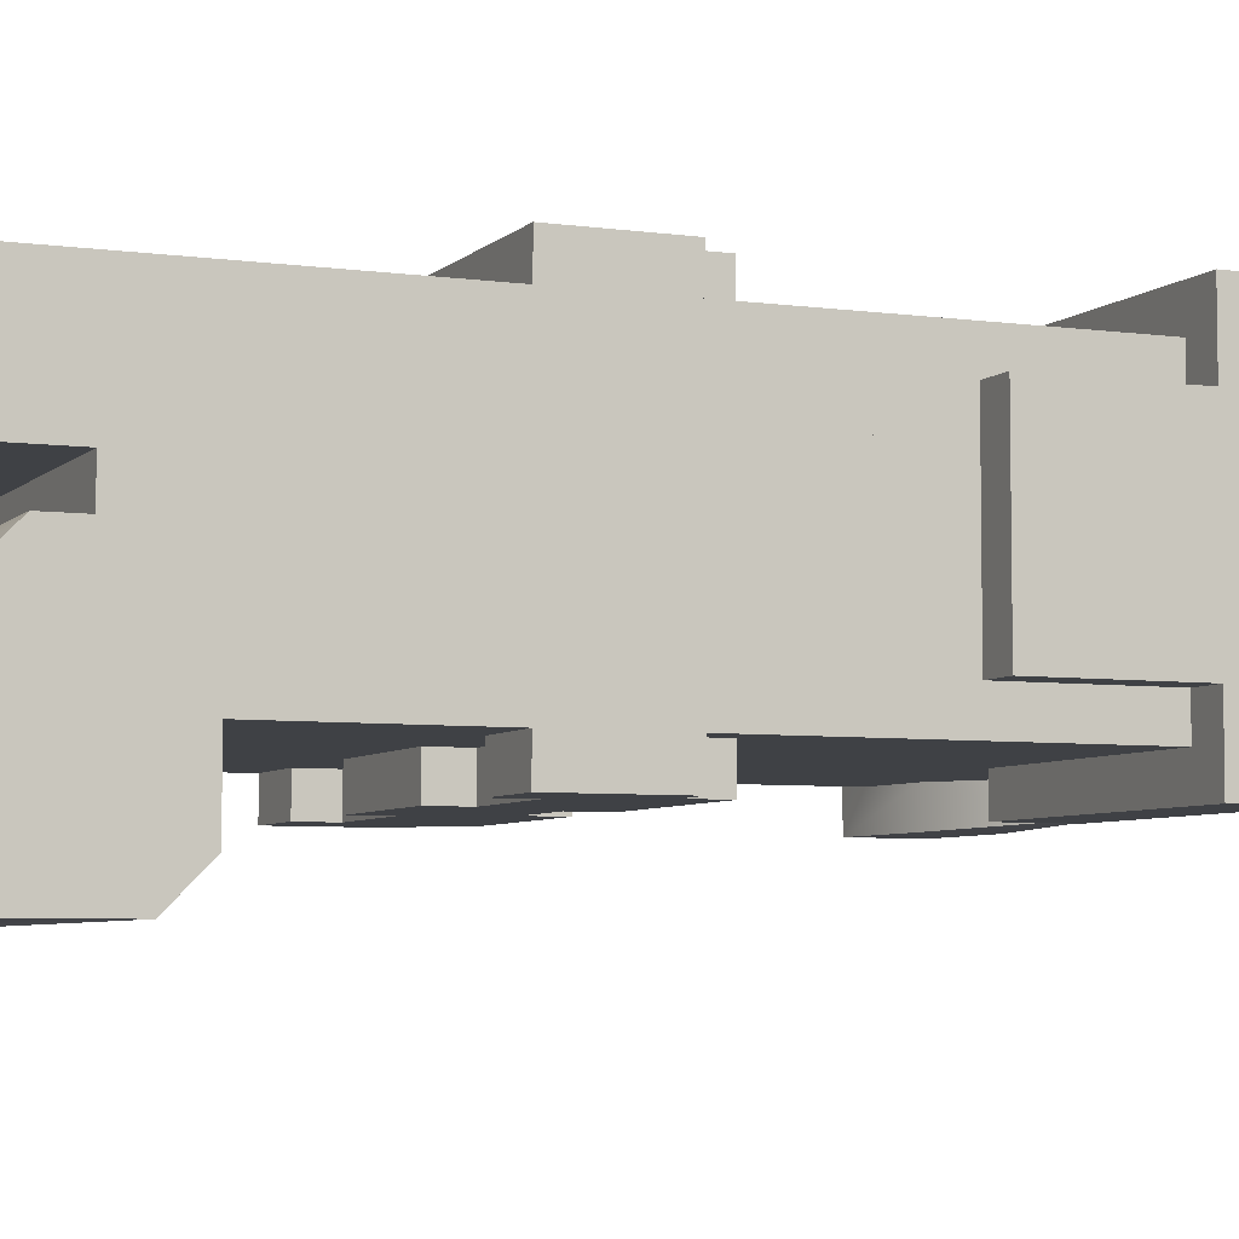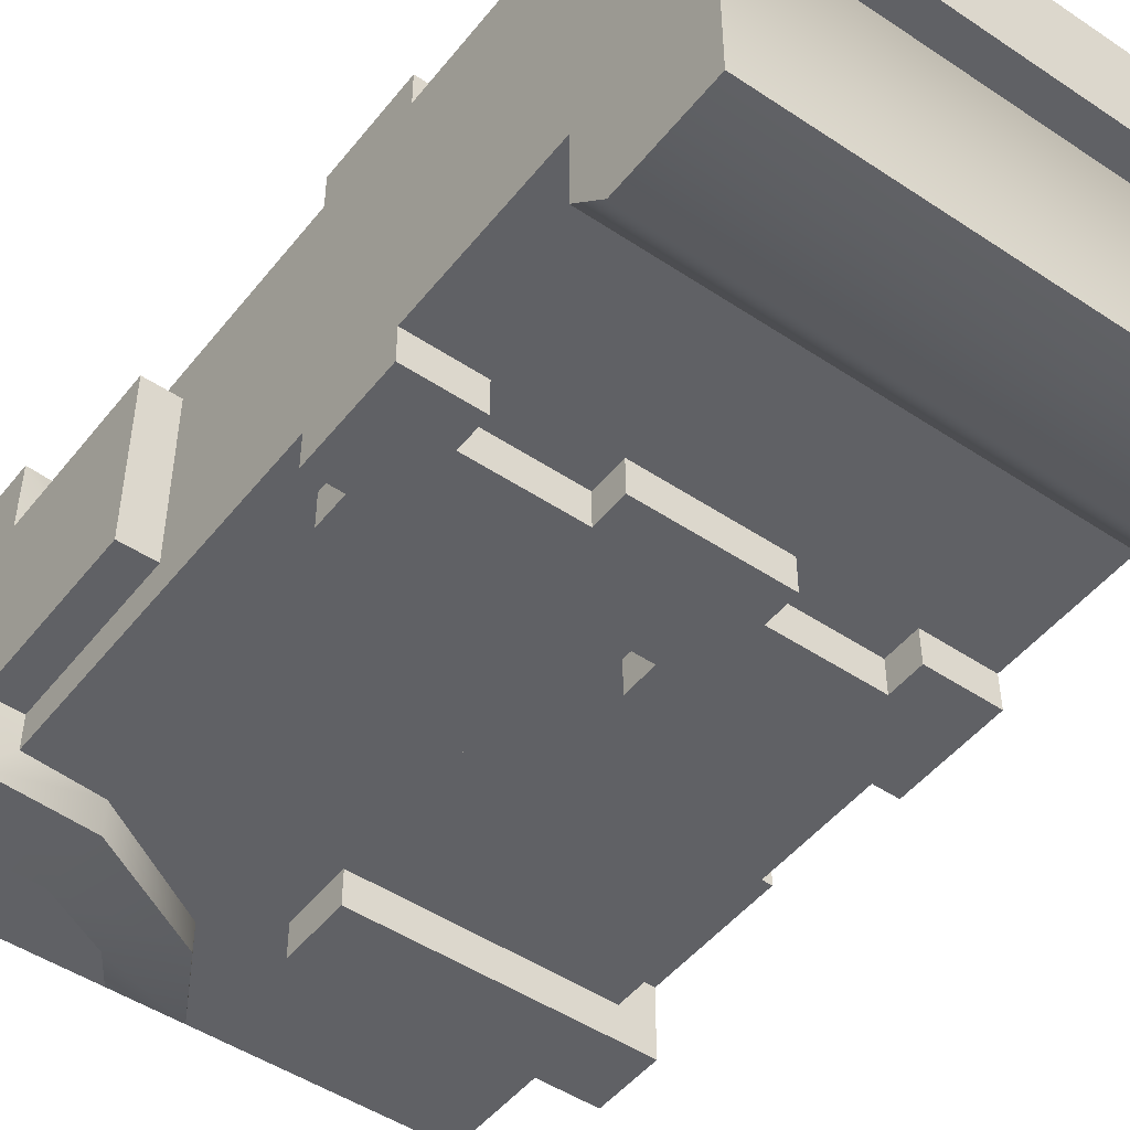
<metadata>
{"format":"obj","ext":"obj","renderer":"f3d","projection":"perspective","resolution":1024,"background":"white","views":[{"elev":-5.6,"azim":-113.3,"up":"+Y"},{"elev":-48.5,"azim":143.3,"up":"+Y"}]}
</metadata>
<code>
g avatar_diligent_novice_legs_mesh
v 0.2499 -0.1406 0.6873
v 0.2499 -0.0781 0.7498
v 0.2499 -0.0781 0.6873
v 0.2499 -0.1406 0.7498
v 0.2499 -0.0781 0.5311
v 0.2499 0.07811 0.7811
v 0.2499 0.07811 0.5311
v 0.2499 -0.0781 0.7811
v 0.2187 0.1094 0.2812
v 0.2187 0.1406 0.3749
v 0.2187 0.1406 0.2812
v 0.2187 0.1094 0.3749
v 0.2187 -0.1406 0.2812
v 0.2187 -0.1093 0.3749
v 0.2187 -0.1093 0.2812
v 0.2187 -0.1406 0.3749
v 0.1875 0.1094 0.3749
v 0.1875 0.1406 0.4062
v 0.1875 0.1406 0.3749
v 0.1875 0.1094 0.4062
v 0.1875 -0.1406 0.3749
v 0.1875 -0.1093 0.4062
v 0.1875 -0.1093 0.3749
v 0.1875 -0.1406 0.4062
v 0.09389 -0.1093 0.7914
v 0.1562 -0.1406 0.7532
v 0.09389 -0.133 0.7914
v 0.1562 -0.1093 0.7532
v 0.06237 -0.1093 0.8435
v 0.06248 -0.1406 0.2812
v 0.06248 -0.1093 0.3124
v 0.06248 -0.1093 0.2812
v 0.06248 -0.1406 0.3124
v -8.405e-09 0.1094 0.2812
v 7.076e-09 0.1406 0.3749
v 7.076e-09 0.1406 0.2812
v -8.405e-09 0.1094 0.3749
v -4.614e-08 -0.1406 0.2812
v -4.143e-08 -0.1093 0.3749
v -4.143e-08 -0.1093 0.2812
v -4.614e-08 -0.1406 0.3749
v -8.405e-09 0.1094 0.6561
v 7.076e-09 0.1406 0.7186
v 7.076e-09 0.1406 0.6561
v -8.405e-09 0.1094 0.7186
v -4.614e-08 -0.1406 0.6561
v -4.143e-08 -0.1093 0.7186
v -4.143e-08 -0.1093 0.6561
v -4.614e-08 -0.1406 0.7186
v -0.03124 0.1094 0.3749
v -0.03124 0.1406 0.4062
v -0.03124 0.1406 0.3749
v -0.03124 0.1094 0.4062
v -0.03124 -0.1406 0.3749
v -0.03124 -0.1093 0.4062
v -0.03124 -0.1093 0.3749
v -0.03124 -0.1406 0.4062
v -0.1562 -0.1406 0.2812
v -0.1562 -0.1093 0.3124
v -0.1562 -0.1093 0.2812
v -0.1562 -0.1406 0.3124
v 0.2187 0.01563 0.06248
v 0.2187 0.1094 0
v 0.2187 0.01563 0
v 0.2187 0.1094 0.4686
v 0.2187 -0.01562 0.06248
v 0.2187 -0.1093 0.125
v 0.2187 -0.1093 0.4686
v 0.2187 -0.2031 0.09373
v 0.2187 -0.1718 0.125
v 0.2187 -0.01562 0.03124
v 0.2187 -0.2031 0
v 0.2187 -0.04686 0
v -1.179e-08 0.01563 0.06248
v -8.405e-09 0.1094 0
v -1.179e-08 0.01563 0
v -8.405e-09 0.1094 0.4686
v -2.727e-08 -0.01562 0.06248
v -4.143e-08 -0.1093 0.125
v -4.143e-08 -0.1093 0.4686
v -4.482e-08 -0.2031 0.09373
v -5.086e-08 -0.1718 0.125
v -2.727e-08 -0.01562 0.03124
v -4.482e-08 -0.2031 0
v -3.199e-08 -0.04686 0
v 0.2187 -0.1093 0.4686
v 0.2187 0.1094 0.8435
v 0.2187 0.1094 0.4686
v 0.2187 -0.1093 0.8435
v -4.143e-08 -0.1093 0.4686
v -8.405e-09 0.1094 0.8435
v -8.405e-09 0.1094 0.4686
v -4.143e-08 -0.1093 0.8435
v 0.1562 -0.1093 0.3124
v 0.1562 -0.1406 0.2812
v 0.1562 -0.1093 0.2812
v 0.1562 -0.1406 0.3124
v 0.04839 -0.1352 0.7548
v 0.1528 -0.1093 0.6924
v 0.04839 -0.1093 0.7548
v 0.1528 -0.1406 0.6924
v -4.768e-08 -0.1093 0.8435
v 0.03124 0.1406 0.4062
v 0.03124 0.1094 0.3749
v 0.03124 0.1406 0.3749
v 0.03124 0.1094 0.4062
v 0.03124 -0.1093 0.4062
v 0.03124 -0.1406 0.3749
v 0.03124 -0.1093 0.3749
v 0.03124 -0.1406 0.4062
v 7.076e-09 0.1406 0.3749
v 2.359e-09 0.1094 0.2812
v 7.076e-09 0.1406 0.2812
v 2.359e-09 0.1094 0.3749
v -4.143e-08 -0.1093 0.3749
v -4.614e-08 -0.1406 0.2812
v -4.143e-08 -0.1093 0.2812
v -4.614e-08 -0.1406 0.3749
v -0.06248 -0.1093 0.3124
v -0.06248 -0.1406 0.2812
v -0.06248 -0.1093 0.2812
v -0.06248 -0.1406 0.3124
v -0.1875 0.1406 0.4062
v -0.1875 0.1094 0.3749
v -0.1875 0.1406 0.3749
v -0.1875 0.1094 0.4062
v -0.1875 -0.1093 0.4062
v -0.1875 -0.1406 0.3749
v -0.1875 -0.1093 0.3749
v -0.1875 -0.1406 0.4062
v -0.2187 0.1406 0.3749
v -0.2187 0.1094 0.2812
v -0.2187 0.1406 0.2812
v -0.2187 0.1094 0.3749
v -0.2187 -0.1093 0.3749
v -0.2187 -0.1406 0.2812
v -0.2187 -0.1093 0.2812
v -0.2187 -0.1406 0.3749
v -0.2499 0.1406 0.7186
v -0.2499 0.07811 0.6561
v -0.2499 0.1406 0.6561
v -0.2499 0.07811 0.7186
v -0.2499 -0.0781 0.7186
v -0.2499 -0.1406 0.6561
v -0.2499 -0.0781 0.6561
v -0.2499 -0.1406 0.7186
v -0.2499 0.07811 0.7498
v -0.2499 -0.0781 0.5311
v -0.2499 0.07811 0.5311
v -0.2499 -0.0781 0.7498
v -4.143e-08 -0.1093 0.125
v 2.359e-09 0.1094 0.4686
v -4.143e-08 -0.1093 0.4686
v -1.651e-08 -0.01562 0.06248
v -1.179e-08 0.01563 0.06248
v 2.359e-09 0.1094 0
v -1.179e-08 0.01563 0
v -5.086e-08 -0.1718 0.125
v -2.123e-08 -0.04686 0
v -1.651e-08 -0.01562 0.03124
v -4.482e-08 -0.2031 0
v -4.482e-08 -0.2031 0.09373
v -0.2187 -0.1093 0.125
v -0.2187 0.1094 0.4686
v -0.2187 -0.1093 0.4686
v -0.2187 -0.01562 0.06248
v -0.2187 0.01563 0.06248
v -0.2187 0.1094 0
v -0.2187 0.01563 0
v -0.2187 -0.04686 0
v -0.2187 -0.01562 0.03124
v -0.2187 -0.1718 0.125
v -0.2187 -0.2031 0
v -0.2187 -0.2031 0.09373
v 2.359e-09 0.1094 0.8435
v -4.143e-08 -0.1093 0.4686
v 2.359e-09 0.1094 0.4686
v -4.143e-08 -0.1093 0.8435
v -0.2187 0.1094 0.8435
v -0.2187 -0.1093 0.4686
v -0.2187 0.1094 0.4686
v -0.2187 -0.1093 0.8435
v 7.076e-09 0.1406 0.2812
v 0.03124 0.1406 0.3749
v 7.076e-09 0.1406 0.3749
v 0.2187 0.1406 0.2812
v 0.1875 0.1406 0.3749
v 0.2187 0.1406 0.3749
v 0.1875 0.1406 0.4062
v 0.03124 0.1406 0.4062
v -0.2187 0.1406 0.2812
v -0.1875 0.1406 0.3749
v -0.2187 0.1406 0.3749
v -0.03124 0.1406 0.3749
v 7.076e-09 0.1406 0.2812
v 7.076e-09 0.1406 0.3749
v -0.03124 0.1406 0.4062
v -0.1875 0.1406 0.4062
v 0.2187 0.1094 0.4686
v 2.359e-09 0.1094 0
v 0.2187 0.1094 0
v 2.359e-09 0.1094 0.4686
v -8.405e-09 0.1094 0.4686
v -0.2187 0.1094 0
v -8.405e-09 0.1094 0
v -0.2187 0.1094 0.4686
v 0.2187 0.1094 0.8435
v 2.359e-09 0.1094 0.4686
v 0.2187 0.1094 0.4686
v 2.359e-09 0.1094 0.8435
v -8.405e-09 0.1094 0.8435
v -0.2187 0.1094 0.4686
v -8.405e-09 0.1094 0.4686
v -0.2187 0.1094 0.8435
v 0.2187 -0.01562 0.06248
v -1.651e-08 -0.01562 0.03124
v 0.2187 -0.01562 0.03124
v -1.651e-08 -0.01562 0.06248
v -2.123e-08 -0.04686 0
v 0.2187 -0.04686 0
v 0.2187 -0.2031 0
v -4.482e-08 -0.2031 0
v -2.727e-08 -0.01562 0.06248
v -0.2187 -0.01562 0.03124
v -2.727e-08 -0.01562 0.03124
v -0.2187 -0.01562 0.06248
v -0.2187 -0.04686 0
v -3.199e-08 -0.04686 0
v -4.482e-08 -0.2031 0
v -0.2187 -0.2031 0
v 7.076e-09 0.1406 0.7186
v -0.2499 0.1406 0.6561
v 7.076e-09 0.1406 0.6561
v -0.2499 0.1406 0.7186
v 0.2499 0.07811 0.7811
v 0.2187 0.07811 0.5311
v 0.2499 0.07811 0.5311
v 0.2187 0.07811 0.7811
v -0.2187 0.07811 0.7498
v -0.2499 0.07811 0.5311
v -0.2187 0.07811 0.5311
v -0.2499 0.07811 0.7498
v -1.179e-08 0.01563 0
v 0.2187 0.01563 0.06248
v 0.2187 0.01563 0
v -1.179e-08 0.01563 0.06248
v -0.2187 0.01563 0
v -1.179e-08 0.01563 0.06248
v -1.179e-08 0.01563 0
v -0.2187 0.01563 0.06248
v -4.143e-08 -0.1093 0.125
v 0.2187 -0.1093 0.4686
v 0.2187 -0.1093 0.125
v -4.143e-08 -0.1093 0.4686
v -0.2187 -0.1093 0.125
v -4.143e-08 -0.1093 0.4686
v -4.143e-08 -0.1093 0.125
v -0.2187 -0.1093 0.4686
v -4.143e-08 -0.1093 0.4686
v 0.2187 -0.1093 0.8435
v 0.2187 -0.1093 0.4686
v -4.143e-08 -0.1093 0.8435
v -0.2187 -0.1093 0.4686
v -4.143e-08 -0.1093 0.8435
v -4.143e-08 -0.1093 0.4686
v -0.2187 -0.1093 0.8435
v 0.03124 -0.1406 0.3749
v -4.614e-08 -0.1406 0.2812
v -4.614e-08 -0.1406 0.3749
v 0.06248 -0.1406 0.3124
v 0.06248 -0.1406 0.2812
v 0.1875 -0.1406 0.3749
v 0.1562 -0.1406 0.3124
v 0.2187 -0.1406 0.2812
v 0.1562 -0.1406 0.2812
v 0.2187 -0.1406 0.3749
v 0.03124 -0.1406 0.4062
v 0.1875 -0.1406 0.4062
v -0.06248 -0.1406 0.3124
v -4.614e-08 -0.1406 0.2812
v -0.06248 -0.1406 0.2812
v -0.03124 -0.1406 0.3749
v -4.614e-08 -0.1406 0.3749
v -0.1562 -0.1406 0.3124
v -0.1875 -0.1406 0.3749
v -0.03124 -0.1406 0.4062
v -0.1875 -0.1406 0.4062
v -0.2187 -0.1406 0.2812
v -0.2187 -0.1406 0.3749
v -0.1562 -0.1406 0.2812
v -5.086e-08 -0.1718 0.125
v 0.2187 -0.2031 0.09373
v -4.482e-08 -0.2031 0.09373
v 0.2187 -0.1718 0.125
v -4.482e-08 -0.2031 0
v 0.2187 -0.2031 0
v -4.143e-08 -0.1093 0.125
v 0.2187 -0.1093 0.125
v -0.2187 -0.1718 0.125
v -4.482e-08 -0.2031 0.09373
v -0.2187 -0.2031 0.09373
v -5.086e-08 -0.1718 0.125
v -0.2187 -0.2031 0
v -4.482e-08 -0.2031 0
v -0.2187 -0.1093 0.125
v -4.143e-08 -0.1093 0.125
v 0.2499 -0.1406 0.6873
v 0.1562 -0.1406 0.7532
v 0.2499 -0.1406 0.7498
v 0.1528 -0.1406 0.6924
v 0.04839 -0.1352 0.7548
v 0.09389 -0.133 0.7914
v -4.768e-08 -0.1093 0.8435
v 0.06237 -0.1093 0.8435
v -0.2499 -0.1406 0.6561
v -4.614e-08 -0.1406 0.7186
v -4.614e-08 -0.1406 0.6561
v -0.2499 -0.1406 0.7186
v 0.2187 -0.0781 0.5311
v 0.2499 -0.0781 0.7811
v 0.2499 -0.0781 0.5311
v 0.2187 -0.0781 0.7811
v -0.2499 -0.0781 0.5311
v -0.2187 -0.0781 0.7498
v -0.2187 -0.0781 0.5311
v -0.2499 -0.0781 0.7498
v 2.359e-09 0.1094 0
v 0.2187 0.01563 0
v 0.2187 0.1094 0
v -1.179e-08 0.01563 0
v -0.2187 0.1094 0
v -1.179e-08 0.01563 0
v -8.405e-09 0.1094 0
v -0.2187 0.01563 0
v -1.179e-08 0.01563 0.06248
v 0.2187 -0.01562 0.06248
v 0.2187 0.01563 0.06248
v -1.651e-08 -0.01562 0.06248
v -0.2187 0.01563 0.06248
v -2.727e-08 -0.01562 0.06248
v -1.179e-08 0.01563 0.06248
v -0.2187 -0.01562 0.06248
v 7.076e-09 0.1406 0.2812
v 0.2187 0.1094 0.2812
v 0.2187 0.1406 0.2812
v 2.359e-09 0.1094 0.2812
v -0.2187 0.1406 0.2812
v -8.405e-09 0.1094 0.2812
v 7.076e-09 0.1406 0.2812
v -0.2187 0.1094 0.2812
v 0.1562 -0.1093 0.2812
v 0.2187 -0.1406 0.2812
v 0.2187 -0.1093 0.2812
v 0.1562 -0.1406 0.2812
v -4.143e-08 -0.1093 0.2812
v 0.06248 -0.1406 0.2812
v 0.06248 -0.1093 0.2812
v -4.614e-08 -0.1406 0.2812
v -0.06248 -0.1093 0.2812
v -4.614e-08 -0.1406 0.2812
v -4.143e-08 -0.1093 0.2812
v -0.06248 -0.1406 0.2812
v -0.2187 -0.1093 0.2812
v -0.1562 -0.1406 0.2812
v -0.1562 -0.1093 0.2812
v -0.2187 -0.1406 0.2812
v 0.06248 -0.1093 0.3124
v 0.1562 -0.1406 0.3124
v 0.1562 -0.1093 0.3124
v 0.06248 -0.1406 0.3124
v -0.1562 -0.1093 0.3124
v -0.06248 -0.1406 0.3124
v -0.06248 -0.1093 0.3124
v -0.1562 -0.1406 0.3124
v 2.359e-09 0.1094 0.4686
v 0.2187 -0.1093 0.4686
v 0.2187 0.1094 0.4686
v -4.143e-08 -0.1093 0.4686
v -0.2187 0.1094 0.4686
v -4.143e-08 -0.1093 0.4686
v -8.405e-09 0.1094 0.4686
v -0.2187 -0.1093 0.4686
v 0.2187 0.07811 0.5311
v 0.2499 -0.0781 0.5311
v 0.2499 0.07811 0.5311
v 0.2187 -0.0781 0.5311
v -0.2499 0.07811 0.5311
v -0.2187 -0.0781 0.5311
v -0.2187 0.07811 0.5311
v -0.2499 -0.0781 0.5311
v -0.2499 0.1406 0.6561
v -8.405e-09 0.1094 0.6561
v 7.076e-09 0.1406 0.6561
v -0.2187 0.1094 0.6561
v -0.2187 0.07811 0.6561
v -0.2499 0.07811 0.6561
v -0.2499 -0.0781 0.6561
v -0.2187 -0.1093 0.6561
v -0.2187 -0.0781 0.6561
v -0.2499 -0.1406 0.6561
v -4.614e-08 -0.1406 0.6561
v -4.143e-08 -0.1093 0.6561
v 0.2187 -0.1093 0.6873
v 0.2499 -0.0781 0.6873
v 0.2187 -0.0781 0.6873
v 0.2499 -0.1406 0.6873
v 0.1528 -0.1093 0.6924
v 0.1528 -0.1406 0.6924
v 0.2187 0.1094 0.3749
v 0.1875 0.1406 0.3749
v 0.2187 0.1406 0.3749
v 0.1875 0.1094 0.3749
v 0.03124 0.1094 0.3749
v 7.076e-09 0.1406 0.3749
v 0.03124 0.1406 0.3749
v 2.359e-09 0.1094 0.3749
v -8.405e-09 0.1094 0.3749
v -0.03124 0.1406 0.3749
v 7.076e-09 0.1406 0.3749
v -0.03124 0.1094 0.3749
v -0.1875 0.1094 0.3749
v -0.2187 0.1406 0.3749
v -0.1875 0.1406 0.3749
v -0.2187 0.1094 0.3749
v 0.2187 -0.1406 0.3749
v 0.1875 -0.1093 0.3749
v 0.2187 -0.1093 0.3749
v 0.1875 -0.1406 0.3749
v 0.03124 -0.1406 0.3749
v -4.143e-08 -0.1093 0.3749
v 0.03124 -0.1093 0.3749
v -4.614e-08 -0.1406 0.3749
v -4.614e-08 -0.1406 0.3749
v -0.03124 -0.1093 0.3749
v -4.143e-08 -0.1093 0.3749
v -0.03124 -0.1406 0.3749
v -0.1875 -0.1406 0.3749
v -0.2187 -0.1093 0.3749
v -0.1875 -0.1093 0.3749
v -0.2187 -0.1406 0.3749
v 0.1875 0.1094 0.4062
v 0.03124 0.1406 0.4062
v 0.1875 0.1406 0.4062
v 0.03124 0.1094 0.4062
v -0.03124 0.1094 0.4062
v -0.1875 0.1406 0.4062
v -0.03124 0.1406 0.4062
v -0.1875 0.1094 0.4062
v 0.1875 -0.1406 0.4062
v 0.03124 -0.1093 0.4062
v 0.1875 -0.1093 0.4062
v 0.03124 -0.1406 0.4062
v -0.03124 -0.1406 0.4062
v -0.1875 -0.1093 0.4062
v -0.03124 -0.1093 0.4062
v -0.1875 -0.1406 0.4062
v 0.2187 -0.1093 0.4686
v 2.359e-09 0.1094 0.4686
v 0.2187 0.1094 0.4686
v -4.143e-08 -0.1093 0.4686
v -4.143e-08 -0.1093 0.4686
v -0.2187 0.1094 0.4686
v -8.405e-09 0.1094 0.4686
v -0.2187 -0.1093 0.4686
v -8.405e-09 0.1094 0.7186
v -0.2499 0.1406 0.7186
v 7.076e-09 0.1406 0.7186
v -0.2187 0.1094 0.7186
v -0.2187 0.07811 0.7186
v -0.2499 0.07811 0.7186
v -0.2187 -0.1093 0.7186
v -0.2499 -0.0781 0.7186
v -0.2187 -0.0781 0.7186
v -0.2499 -0.1406 0.7186
v -4.614e-08 -0.1406 0.7186
v -4.143e-08 -0.1093 0.7186
v 0.2499 -0.0781 0.7498
v 0.2187 -0.1093 0.7498
v 0.2187 -0.0781 0.7498
v 0.2499 -0.1406 0.7498
v 0.1562 -0.1093 0.7532
v 0.1562 -0.1406 0.7532
v -0.2187 -0.0781 0.7498
v -0.2499 0.07811 0.7498
v -0.2187 0.07811 0.7498
v -0.2499 -0.0781 0.7498
v 0.2499 -0.0781 0.7811
v 0.2187 0.07811 0.7811
v 0.2499 0.07811 0.7811
v 0.2187 -0.0781 0.7811
v 0.2187 -0.1093 0.8435
v 2.359e-09 0.1094 0.8435
v 0.2187 0.1094 0.8435
v -4.143e-08 -0.1093 0.8435
v -4.143e-08 -0.1093 0.8435
v -0.2187 0.1094 0.8435
v -8.405e-09 0.1094 0.8435
v -0.2187 -0.1093 0.8435
v 0.2499 0.1406 0.6873
v 0.2499 0.07811 0.7498
v 0.2499 0.1406 0.7498
v 0.2499 0.07811 0.6873
v 0.09389 0.1094 0.7914
v 0.1562 0.1406 0.7532
v 0.1562 0.1094 0.7532
v 0.09389 0.129 0.7914
v 0.06237 0.1094 0.8435
v 0.04839 0.1346 0.7548
v 0.1528 0.1094 0.6924
v 0.1528 0.1406 0.6924
v 0.04839 0.1094 0.7548
v -5.007e-08 0.1094 0.8435
v 0.2499 0.1406 0.6873
v 0.1562 0.1406 0.7532
v 0.1528 0.1406 0.6924
v 0.2499 0.1406 0.7498
v 0.04839 0.1346 0.7548
v 0.09389 0.129 0.7914
v -5.007e-08 0.1094 0.8435
v 0.06237 0.1094 0.8435
v 0.2187 0.1094 0.6873
v 0.2499 0.07811 0.6873
v 0.2499 0.1406 0.6873
v 0.2187 0.07811 0.6873
v 0.1528 0.1094 0.6924
v 0.1528 0.1406 0.6924
v 0.2499 0.07811 0.7498
v 0.2187 0.1094 0.7498
v 0.2499 0.1406 0.7498
v 0.2187 0.07811 0.7498
v 0.1562 0.1094 0.7532
v 0.1562 0.1406 0.7532
g avatar_diligent_novice_legs_mesh_0
f 3 2 1
f 4 1 2
f 7 6 5
f 8 5 6
f 11 10 9
f 12 9 10
f 15 14 13
f 16 13 14
f 19 18 17
f 20 17 18
f 23 22 21
f 24 21 22
f 27 26 25
f 28 25 26
f 27 25 29
f 32 31 30
f 33 30 31
f 36 35 34
f 37 34 35
f 40 39 38
f 41 38 39
f 44 43 42
f 45 42 43
f 48 47 46
f 49 46 47
f 52 51 50
f 53 50 51
f 56 55 54
f 57 54 55
f 60 59 58
f 61 58 59
f 64 63 62
f 63 65 62
f 62 65 66
f 65 67 66
f 68 67 65
f 67 69 66
f 70 69 67
f 66 69 71
f 69 72 71
f 72 73 71
f 76 75 74
f 75 77 74
f 74 77 78
f 77 79 78
f 80 79 77
f 79 81 78
f 82 81 79
f 78 81 83
f 81 84 83
f 84 85 83
f 88 87 86
f 89 86 87
f 92 91 90
f 93 90 91
f 96 95 94
f 97 94 95
f 100 99 98
f 101 98 99
f 102 100 98
f 105 104 103
f 106 103 104
f 109 108 107
f 110 107 108
f 113 112 111
f 114 111 112
f 117 116 115
f 118 115 116
f 121 120 119
f 122 119 120
f 125 124 123
f 126 123 124
f 129 128 127
f 130 127 128
f 133 132 131
f 134 131 132
f 137 136 135
f 138 135 136
f 141 140 139
f 142 139 140
f 145 144 143
f 146 143 144
f 149 148 147
f 150 147 148
f 153 152 151
f 152 154 151
f 155 154 152
f 156 155 152
f 157 155 156
f 154 158 151
f 159 158 154
f 160 159 154
f 161 158 159
f 162 158 161
f 165 164 163
f 164 166 163
f 167 166 164
f 168 167 164
f 169 167 168
f 166 170 163
f 171 170 166
f 170 172 163
f 173 172 170
f 174 172 173
f 177 176 175
f 178 175 176
f 181 180 179
f 182 179 180
f 185 184 183
f 184 186 183
f 187 186 184
f 188 186 187
f 187 184 189
f 190 189 184
f 193 192 191
f 192 194 191
f 194 195 191
f 196 195 194
f 194 192 197
f 198 197 192
f 201 200 199
f 202 199 200
f 205 204 203
f 206 203 204
f 209 208 207
f 210 207 208
f 213 212 211
f 214 211 212
f 217 216 215
f 218 215 216
f 216 217 219
f 220 219 217
f 220 221 219
f 222 219 221
f 225 224 223
f 226 223 224
f 224 225 227
f 228 227 225
f 228 229 227
f 230 227 229
f 233 232 231
f 234 231 232
f 237 236 235
f 238 235 236
f 241 240 239
f 242 239 240
f 245 244 243
f 246 243 244
f 249 248 247
f 250 247 248
f 253 252 251
f 254 251 252
f 257 256 255
f 258 255 256
f 261 260 259
f 262 259 260
f 265 264 263
f 266 263 264
f 269 268 267
f 268 270 267
f 271 270 268
f 270 272 267
f 273 272 270
f 274 272 273
f 275 274 273
f 276 272 274
f 272 277 267
f 278 277 272
f 281 280 279
f 280 282 279
f 283 282 280
f 282 284 279
f 285 284 282
f 286 285 282
f 287 285 286
f 288 284 285
f 289 288 285
f 290 284 288
f 293 292 291
f 294 291 292
f 293 295 292
f 296 292 295
f 291 294 297
f 298 297 294
f 301 300 299
f 302 299 300
f 301 303 300
f 304 300 303
f 299 302 305
f 306 305 302
f 309 308 307
f 310 307 308
f 310 308 311
f 312 311 308
f 311 312 313
f 314 313 312
f 317 316 315
f 318 315 316
f 321 320 319
f 322 319 320
f 325 324 323
f 326 323 324
f 329 328 327
f 330 327 328
f 333 332 331
f 334 331 332
f 337 336 335
f 338 335 336
f 341 340 339
f 342 339 340
f 345 344 343
f 346 343 344
f 349 348 347
f 350 347 348
f 353 352 351
f 354 351 352
f 357 356 355
f 358 355 356
f 361 360 359
f 362 359 360
f 365 364 363
f 366 363 364
f 369 368 367
f 370 367 368
f 373 372 371
f 374 371 372
f 377 376 375
f 378 375 376
f 381 380 379
f 382 379 380
f 385 384 383
f 386 383 384
f 389 388 387
f 390 387 388
f 393 392 391
f 394 391 392
f 394 395 391
f 396 391 395
f 399 398 397
f 400 397 398
f 400 398 401
f 402 401 398
f 405 404 403
f 406 403 404
f 403 406 407
f 408 407 406
f 411 410 409
f 412 409 410
f 415 414 413
f 416 413 414
f 419 418 417
f 420 417 418
f 423 422 421
f 424 421 422
f 427 426 425
f 428 425 426
f 431 430 429
f 432 429 430
f 435 434 433
f 436 433 434
f 439 438 437
f 440 437 438
f 443 442 441
f 444 441 442
f 447 446 445
f 448 445 446
f 451 450 449
f 452 449 450
f 455 454 453
f 456 453 454
f 459 458 457
f 460 457 458
f 463 462 461
f 464 461 462
f 467 466 465
f 468 465 466
f 468 466 469
f 470 469 466
f 473 472 471
f 474 471 472
f 474 475 471
f 476 471 475
f 479 478 477
f 480 477 478
f 478 481 480
f 482 480 481
f 485 484 483
f 486 483 484
f 489 488 487
f 490 487 488
f 493 492 491
f 494 491 492
f 497 496 495
f 498 495 496
f 501 500 499
f 502 499 500
f 505 504 503
f 506 503 504
f 506 507 503
f 510 509 508
f 511 508 509
f 511 512 508
f 515 514 513
f 516 513 514
f 515 517 514
f 518 514 517
f 517 519 518
f 520 518 519
f 523 522 521
f 524 521 522
f 521 525 523
f 526 523 525
f 529 528 527
f 530 527 528
f 528 529 531
f 532 531 529

</code>
